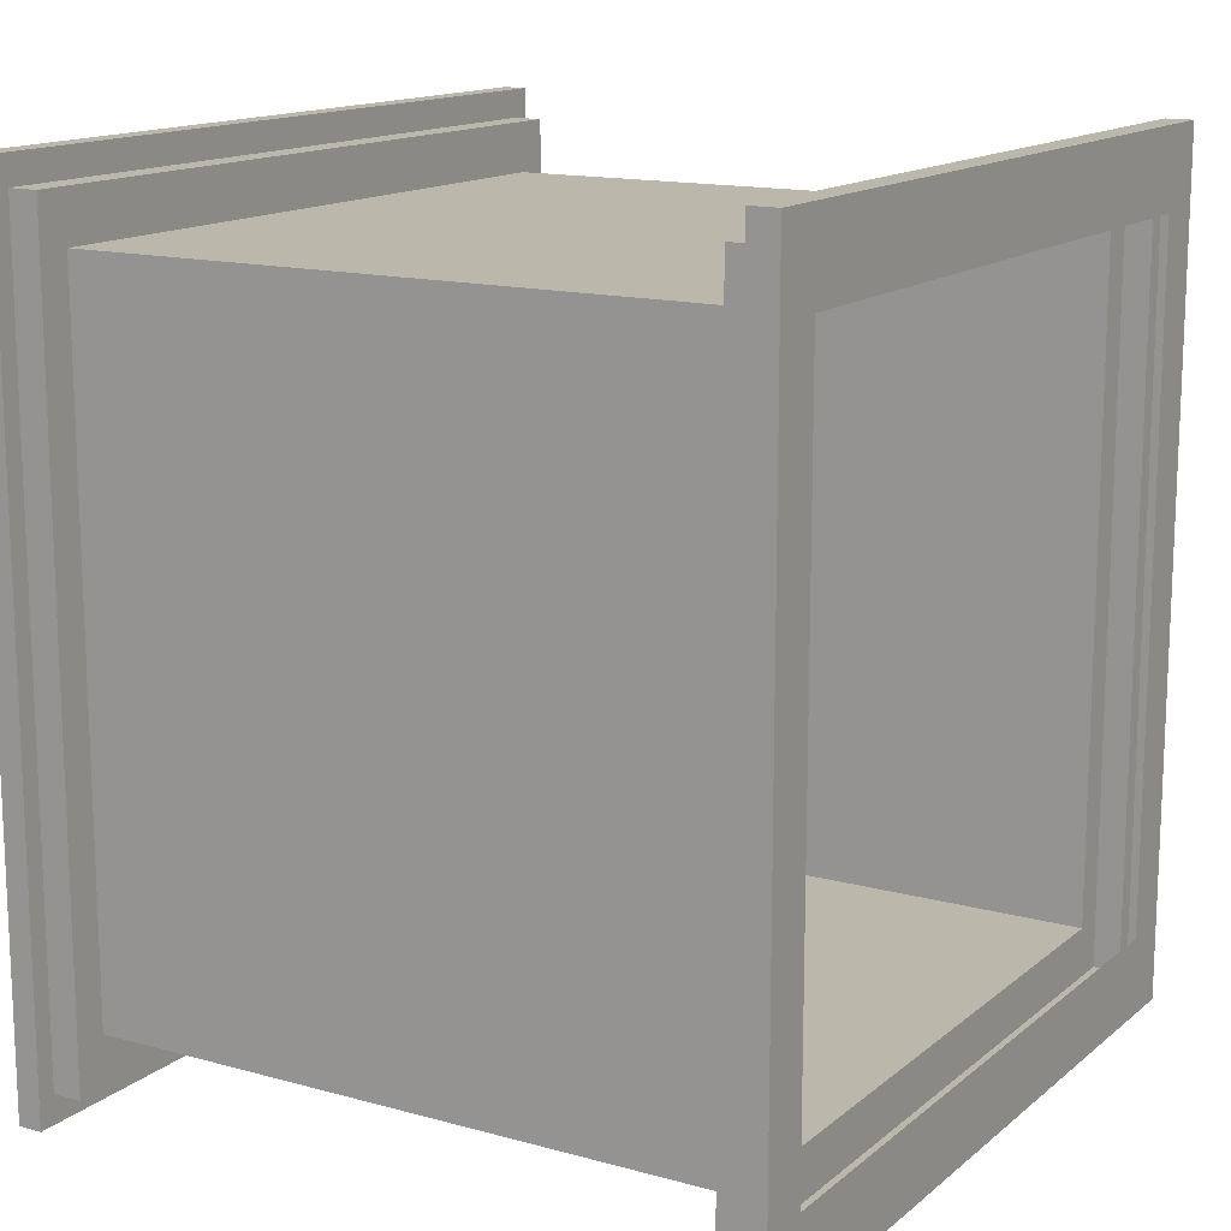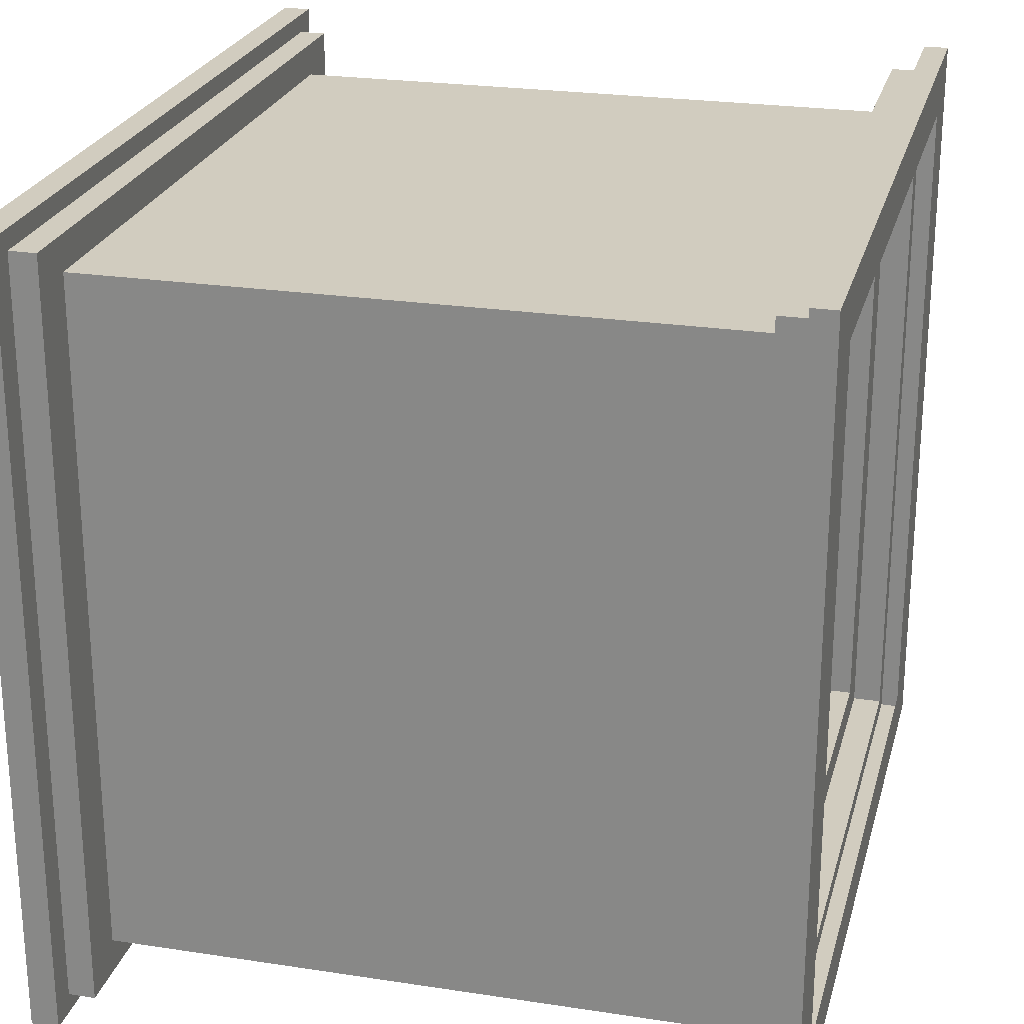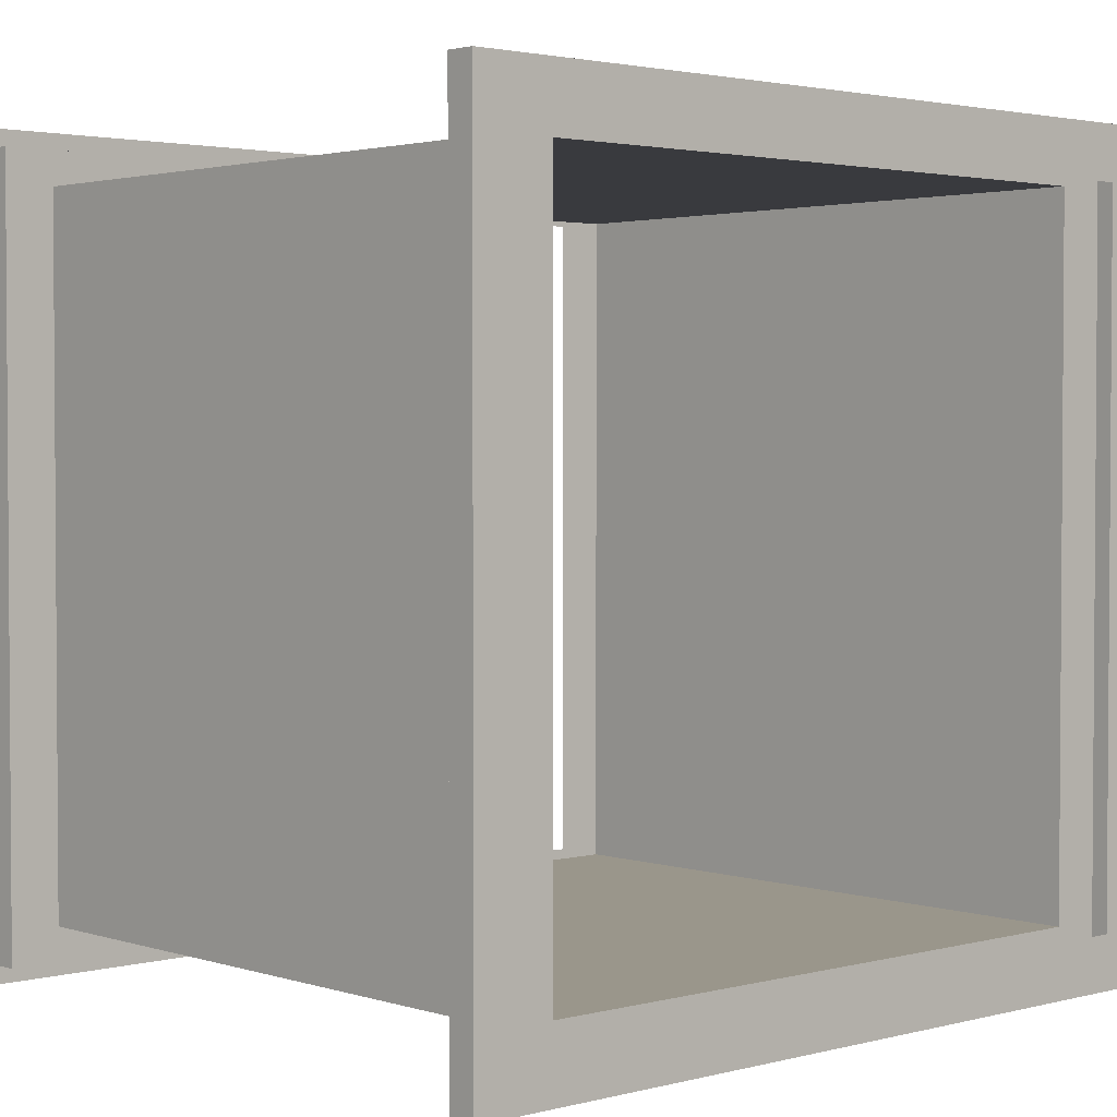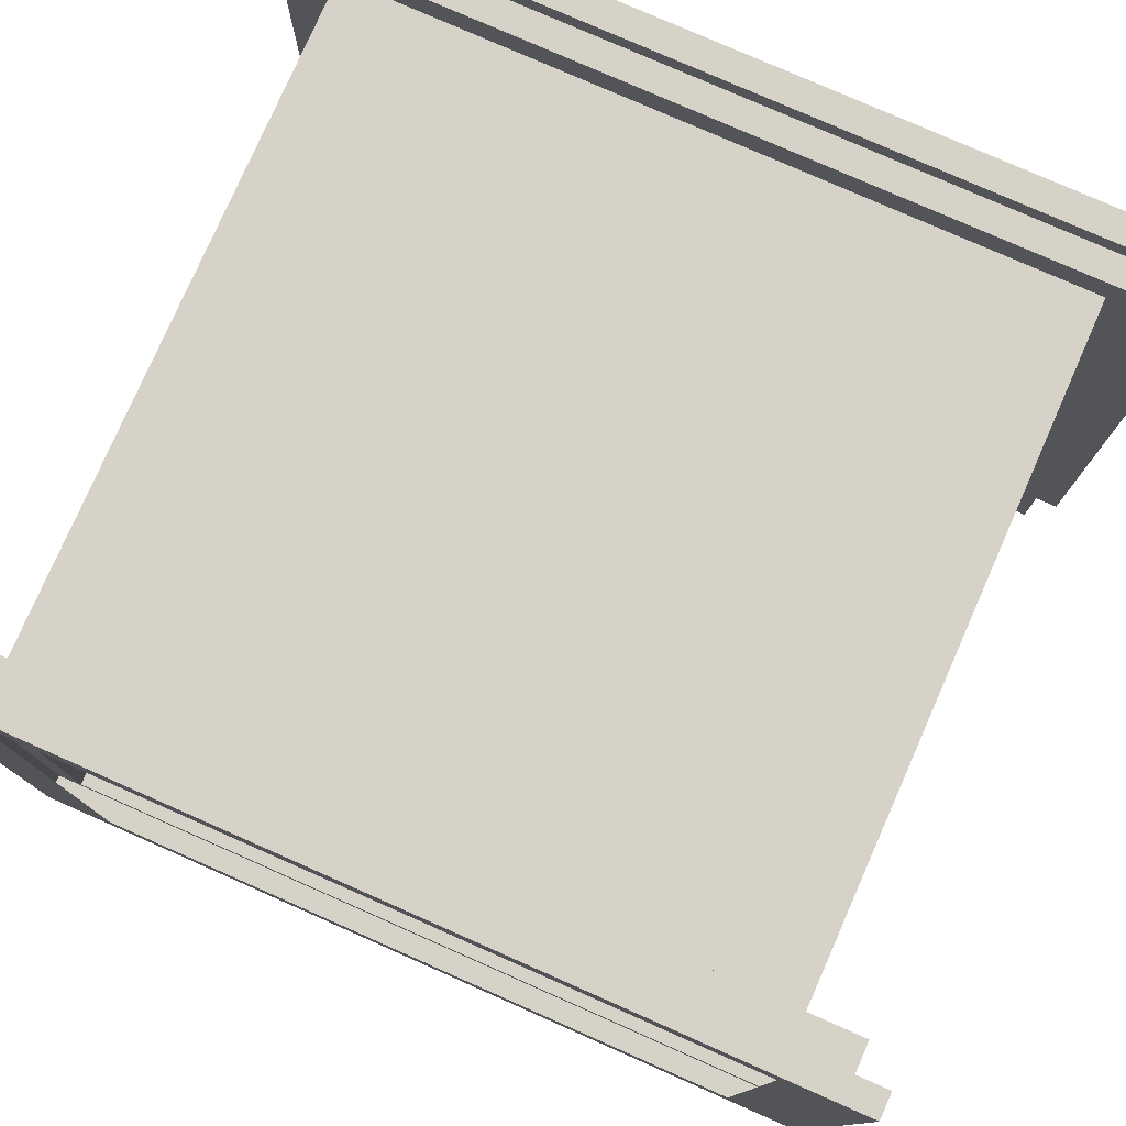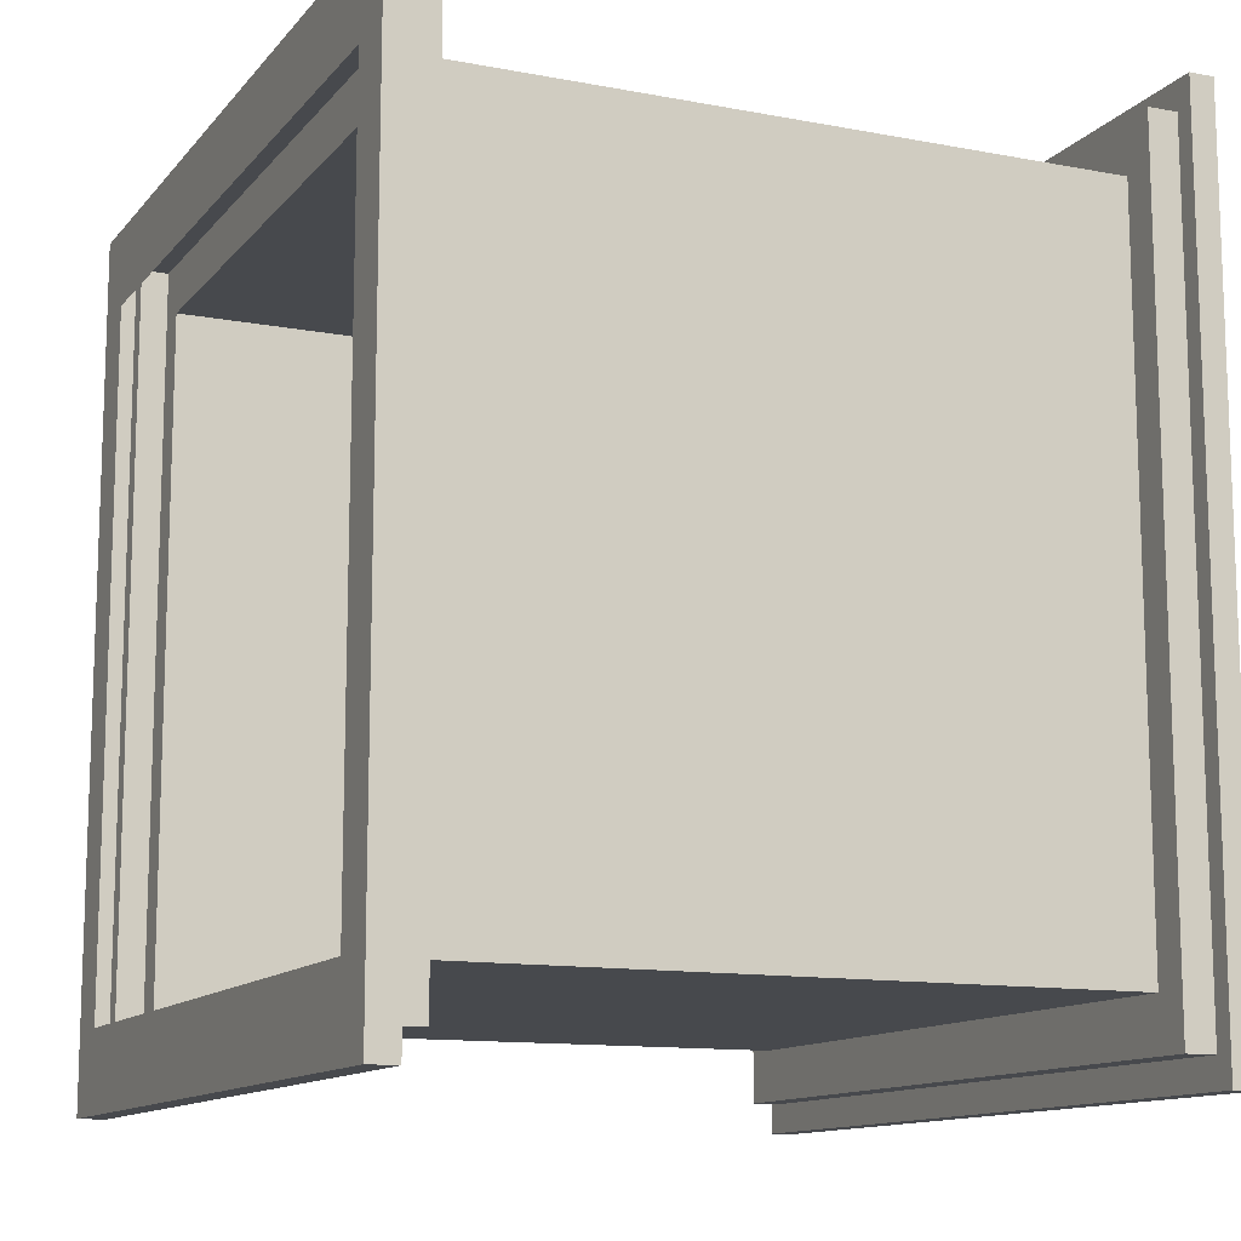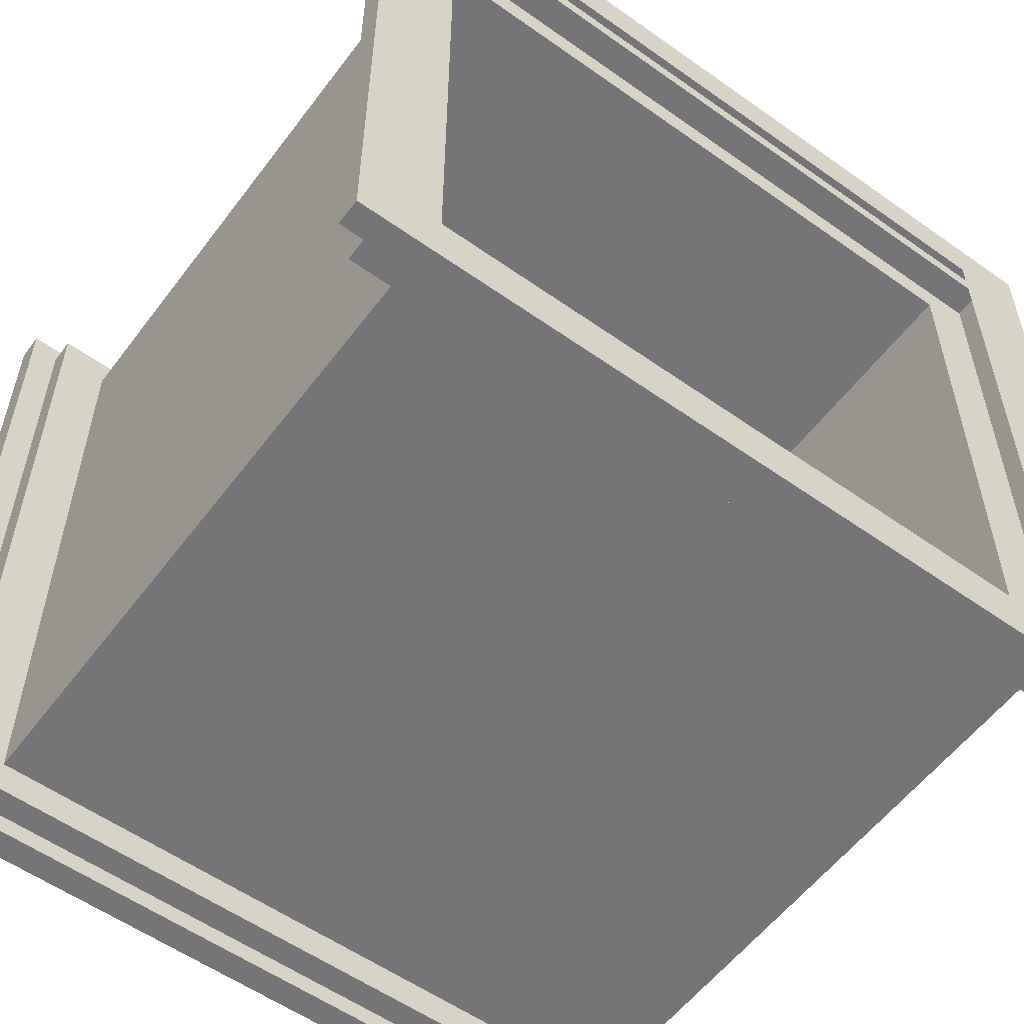
<metadata>
{"format":"obj","ext":"obj","renderer":"f3d","projection":"perspective","resolution":1024,"background":"white","views":[{"elev":14.4,"azim":31.0,"up":"+Y"},{"elev":24.2,"azim":-165.8,"up":"+Z"},{"elev":2.4,"azim":47.6,"up":"+Z"},{"elev":78.4,"azim":-66.2,"up":"+Z"},{"elev":-12.3,"azim":155.9,"up":"+Y"},{"elev":-56.6,"azim":-126.5,"up":"+Z"}]}
</metadata>
<code>
g default
v -2.876 -2.671 2.671
v -2.453 -2.671 2.671
v 2.453 -2.671 2.671
v 2.876 -2.671 2.671
v -2.876 2.671 2.671
v -2.453 2.671 2.671
v 2.453 2.671 2.671
v 2.876 2.671 2.671
v -2.876 2.671 5e-06
v -2.453 2.671 5e-06
v 2.453 2.671 5e-06
v 2.876 2.671 5e-06
v -2.876 2.671 -2.671
v -2.453 2.671 -2.671
v 2.453 2.671 -2.671
v 2.876 2.671 -2.671
v -2.876 -2.671 -2.671
v -2.453 -2.671 -2.671
v 2.453 -2.671 -2.671
v 2.876 -2.671 -2.671
v -2.876 -2.671 5e-06
v -2.453 -2.671 5e-06
v 2.453 -2.671 5e-06
v 2.876 -2.671 5e-06
v -2.876 -3.063 2.933
v -2.453 -3.063 2.933
v -2.453 3.063 2.933
v -2.876 3.063 2.933
v -2.453 3.063 5e-06
v -2.876 3.063 5e-06
v -2.453 3.063 -2.933
v -2.876 3.063 -2.933
v -2.453 -3.063 -2.933
v -2.876 -3.063 -2.933
v -2.453 -3.063 5e-06
v -2.876 -3.063 5e-06
v 2.453 -3.063 2.933
v 2.876 -3.063 2.933
v 2.876 3.063 2.933
v 2.453 3.063 2.933
v 2.876 3.063 5e-06
v 2.453 3.063 5e-06
v 2.876 3.063 -2.933
v 2.453 3.063 -2.933
v 2.876 -3.063 -2.933
v 2.453 -3.063 -2.933
v 2.876 -3.063 5e-06
v 2.453 -3.063 5e-06
v -2.685 3.063 2.933
v -2.685 3.063 5e-06
v -2.685 3.063 -2.933
v -2.685 -3.063 -2.933
v -2.685 -3.063 5e-06
v -2.685 -3.063 2.933
v 2.661 3.063 2.933
v 2.661 3.063 5e-06
v 2.661 3.063 -2.933
v 2.661 -3.063 -2.933
v 2.661 -3.063 5e-06
v 2.661 -3.063 2.933
v -2.876 -3.286 3.081
v -2.685 -3.286 3.081
v -2.685 3.286 3.081
v -2.876 3.286 3.081
v -2.685 3.286 5e-06
v -2.876 3.286 5e-06
v -2.685 3.286 -3.081
v -2.876 3.286 -3.081
v -2.685 -3.286 -3.081
v -2.876 -3.286 -3.081
v -2.685 -3.286 5e-06
v -2.876 -3.286 5e-06
v 2.661 3.286 3.081
v 2.876 3.286 3.081
v 2.876 3.286 5e-06
v 2.661 3.286 5e-06
v 2.661 3.286 -3.081
v 2.876 3.286 -3.081
v 2.661 -3.286 -3.081
v 2.876 -3.286 -3.081
v 2.661 -3.286 5e-06
v 2.876 -3.286 5e-06
v 2.661 -3.286 3.081
v 2.876 -3.286 3.081
g pCube238
f 61 62 63 64
f 2 3 7 6
f 37 60 55 40
f 64 63 65 66
f 6 7 11 10
f 40 55 56 42
f 66 65 67 68
f 10 11 15 14
f 42 56 57 44
f 68 67 69 70
f 14 15 19 18
f 44 57 58 46
f 70 69 71 72
f 18 19 23 22
f 46 58 59 48
f 72 71 62 61
f 22 23 3 2
f 48 59 60 37
f 2 6 27 26
f 5 1 25 28
f 6 10 29 27
f 9 5 28 30
f 10 14 31 29
f 13 9 30 32
f 14 18 33 31
f 17 13 32 34
f 18 22 35 33
f 21 17 34 36
f 22 2 26 35
f 1 21 36 25
f 4 8 39 38
f 7 3 37 40
f 8 12 41 39
f 11 7 40 42
f 12 16 43 41
f 15 11 42 44
f 16 20 45 43
f 19 15 44 46
f 20 24 47 45
f 23 19 46 48
f 24 4 38 47
f 3 23 48 37
f 49 27 29 50
f 51 50 29 31
f 52 51 31 33
f 53 52 33 35
f 54 53 35 26
f 49 54 26 27
f 73 74 75 76
f 77 76 75 78
f 79 77 78 80
f 81 79 80 82
f 83 81 82 84
f 73 83 84 74
f 54 49 63 62
f 28 25 61 64
f 49 50 65 63
f 30 28 64 66
f 50 51 67 65
f 32 30 66 68
f 51 52 69 67
f 34 32 68 70
f 52 53 71 69
f 36 34 70 72
f 53 54 62 71
f 25 36 72 61
f 39 41 75 74
f 56 55 73 76
f 57 56 76 77
f 41 43 78 75
f 58 57 77 79
f 43 45 80 78
f 59 58 79 81
f 45 47 82 80
f 60 59 81 83
f 47 38 84 82
f 55 60 83 73
f 38 39 74 84

</code>
